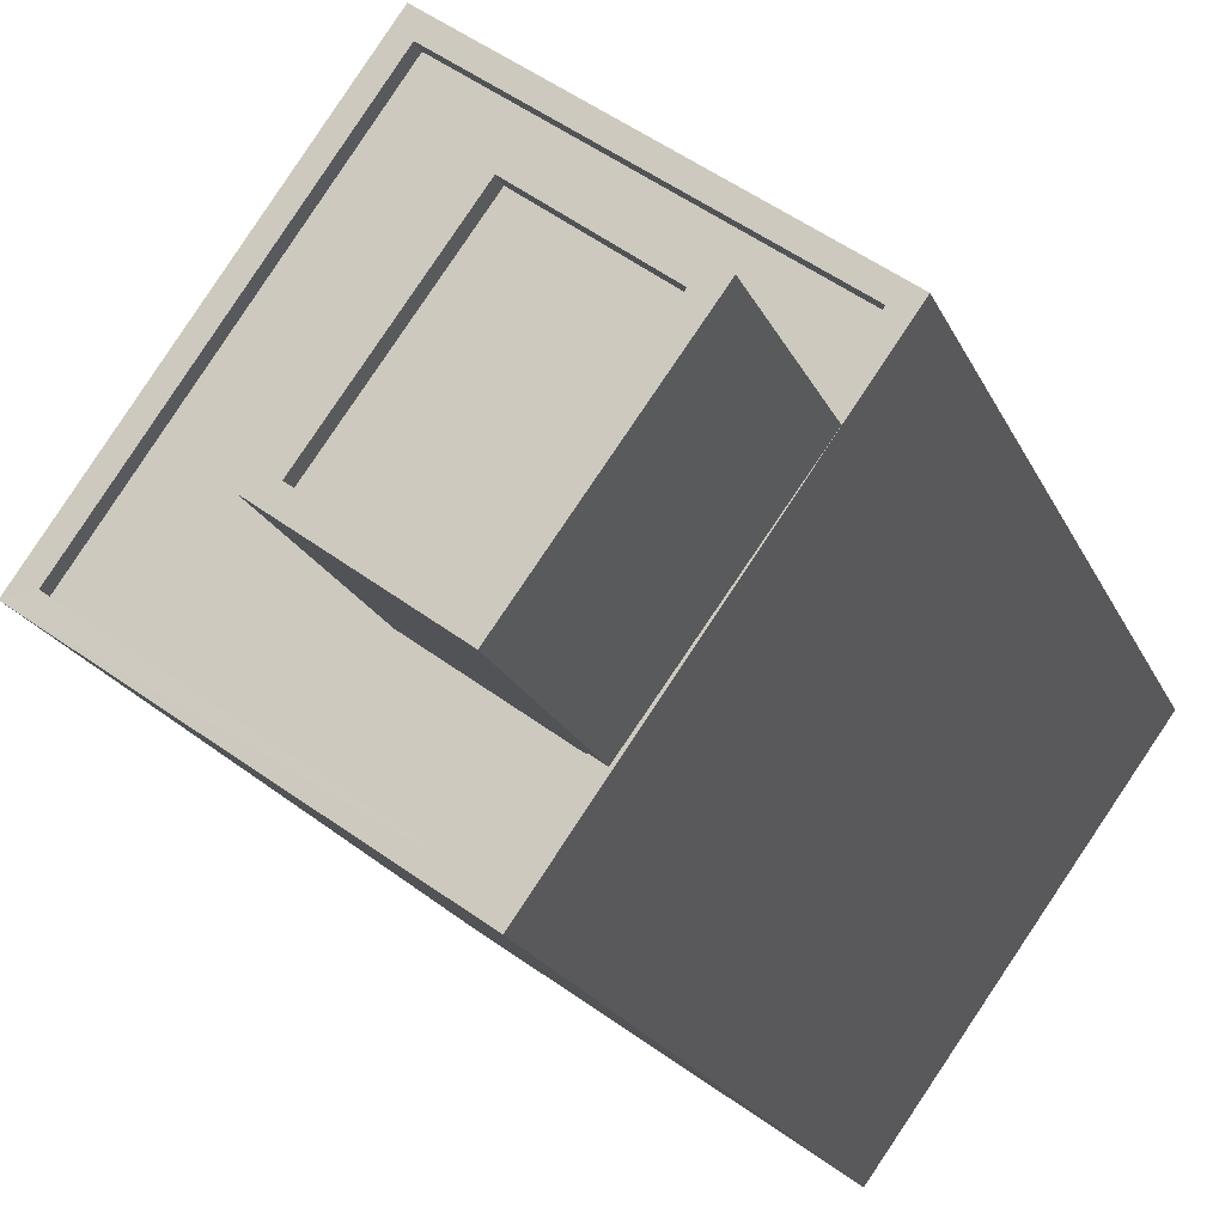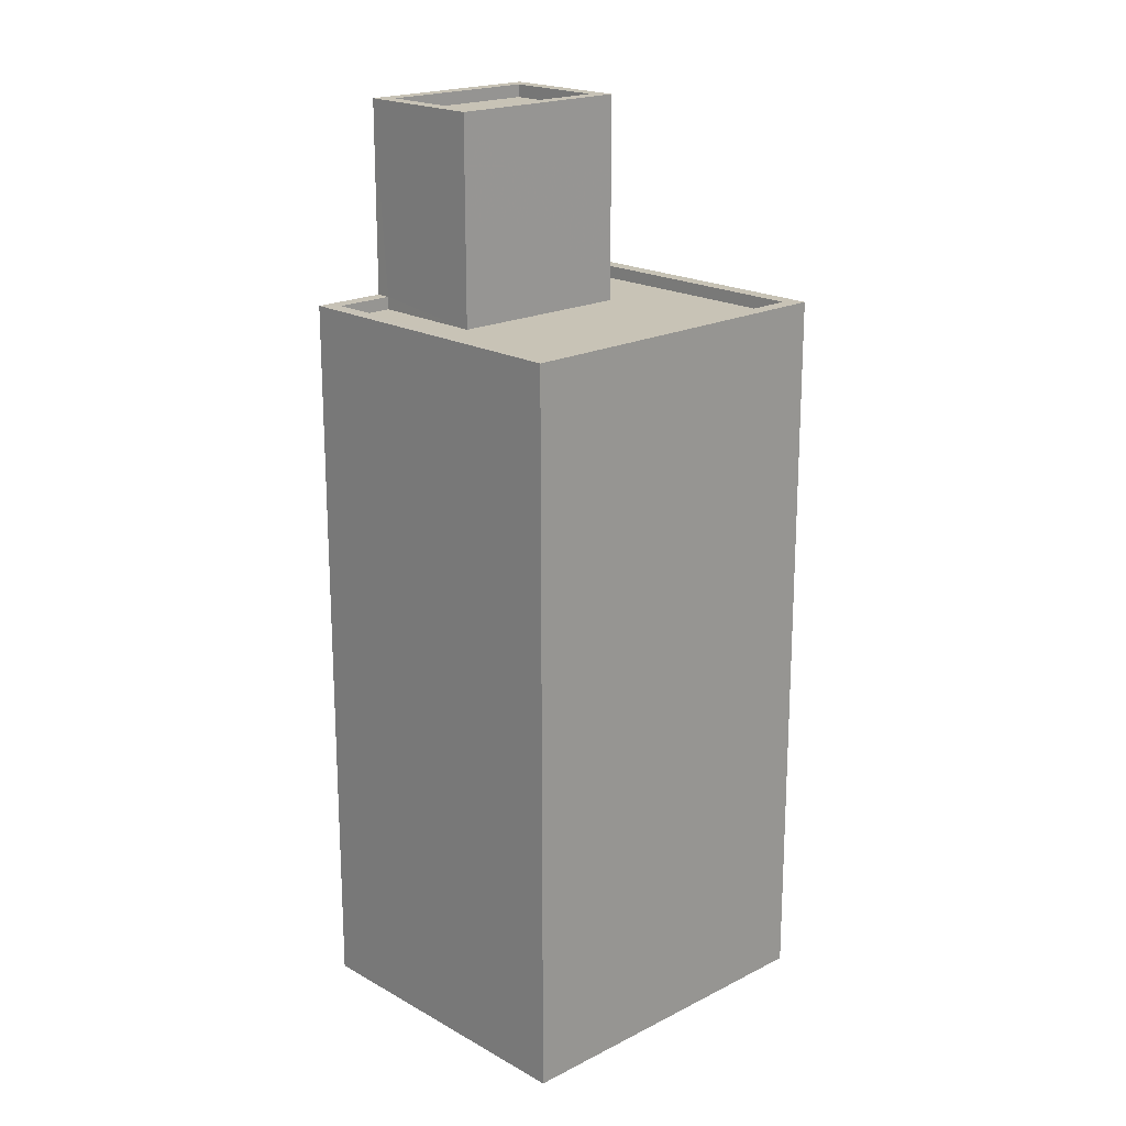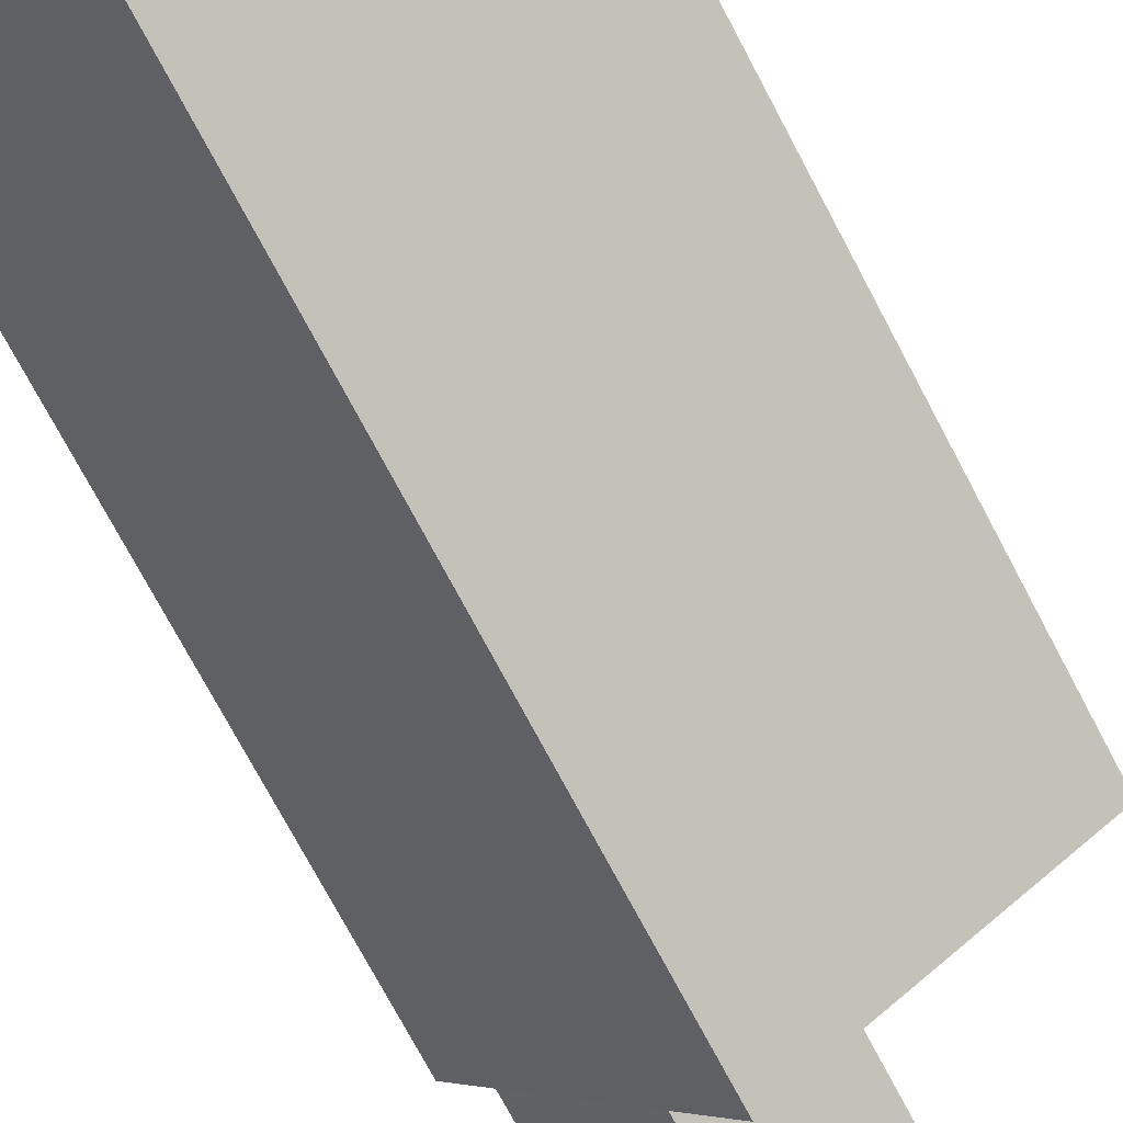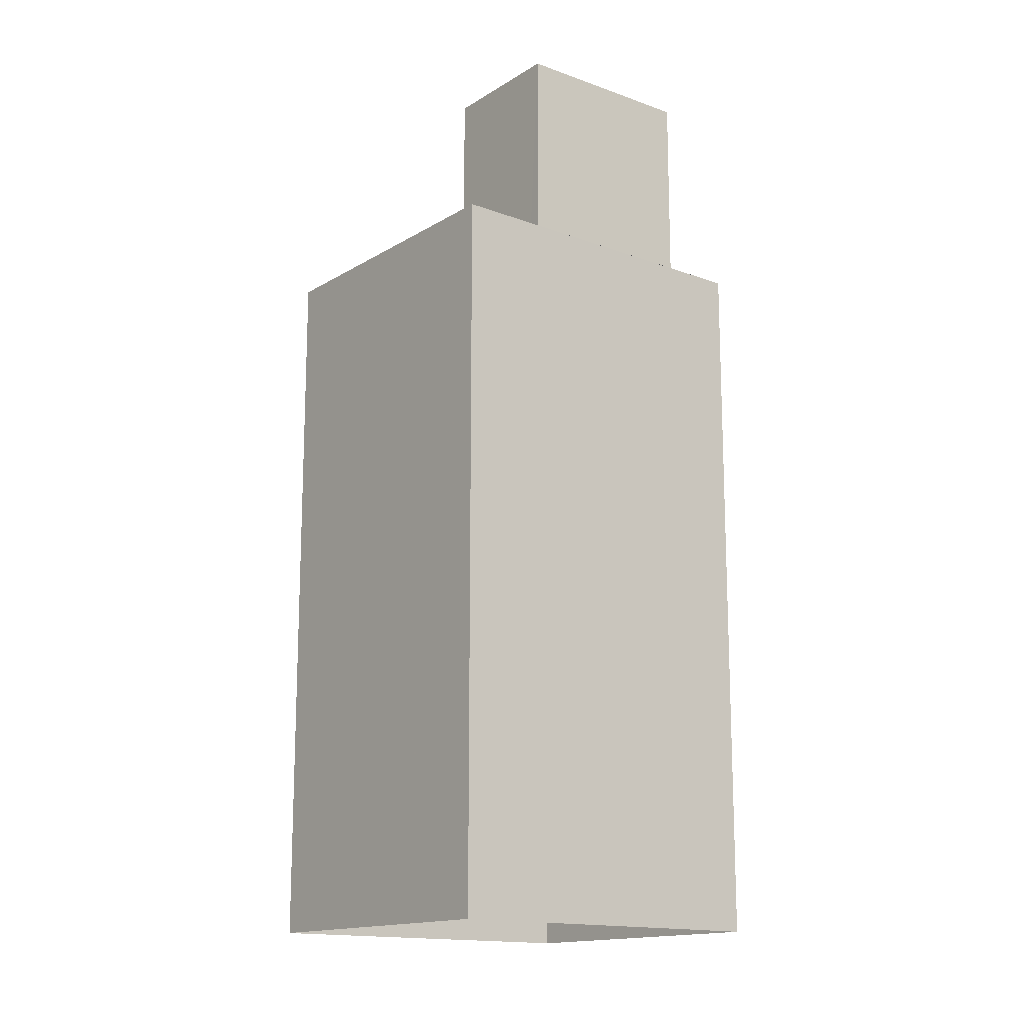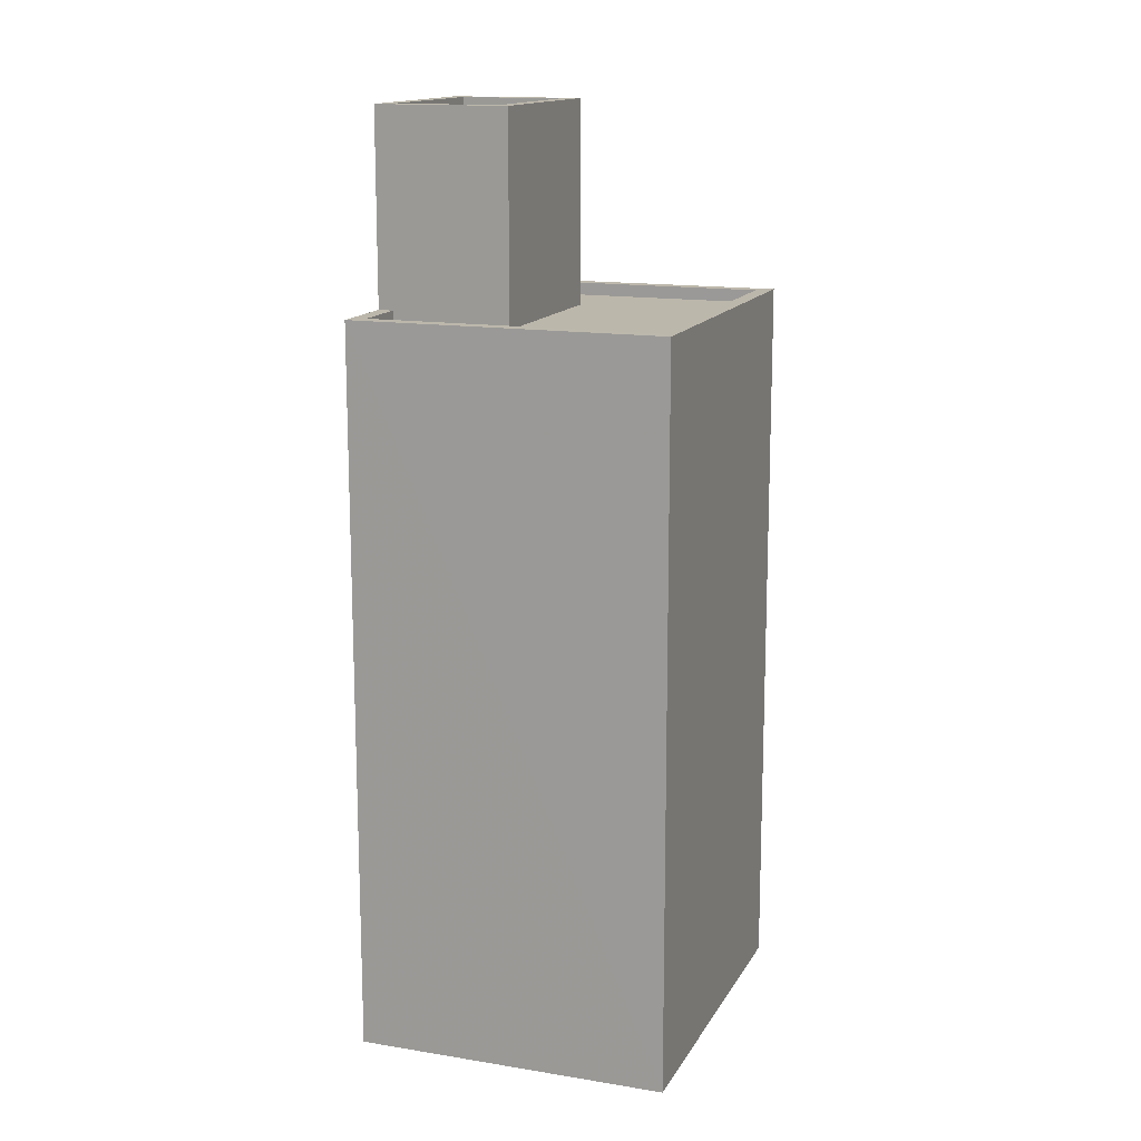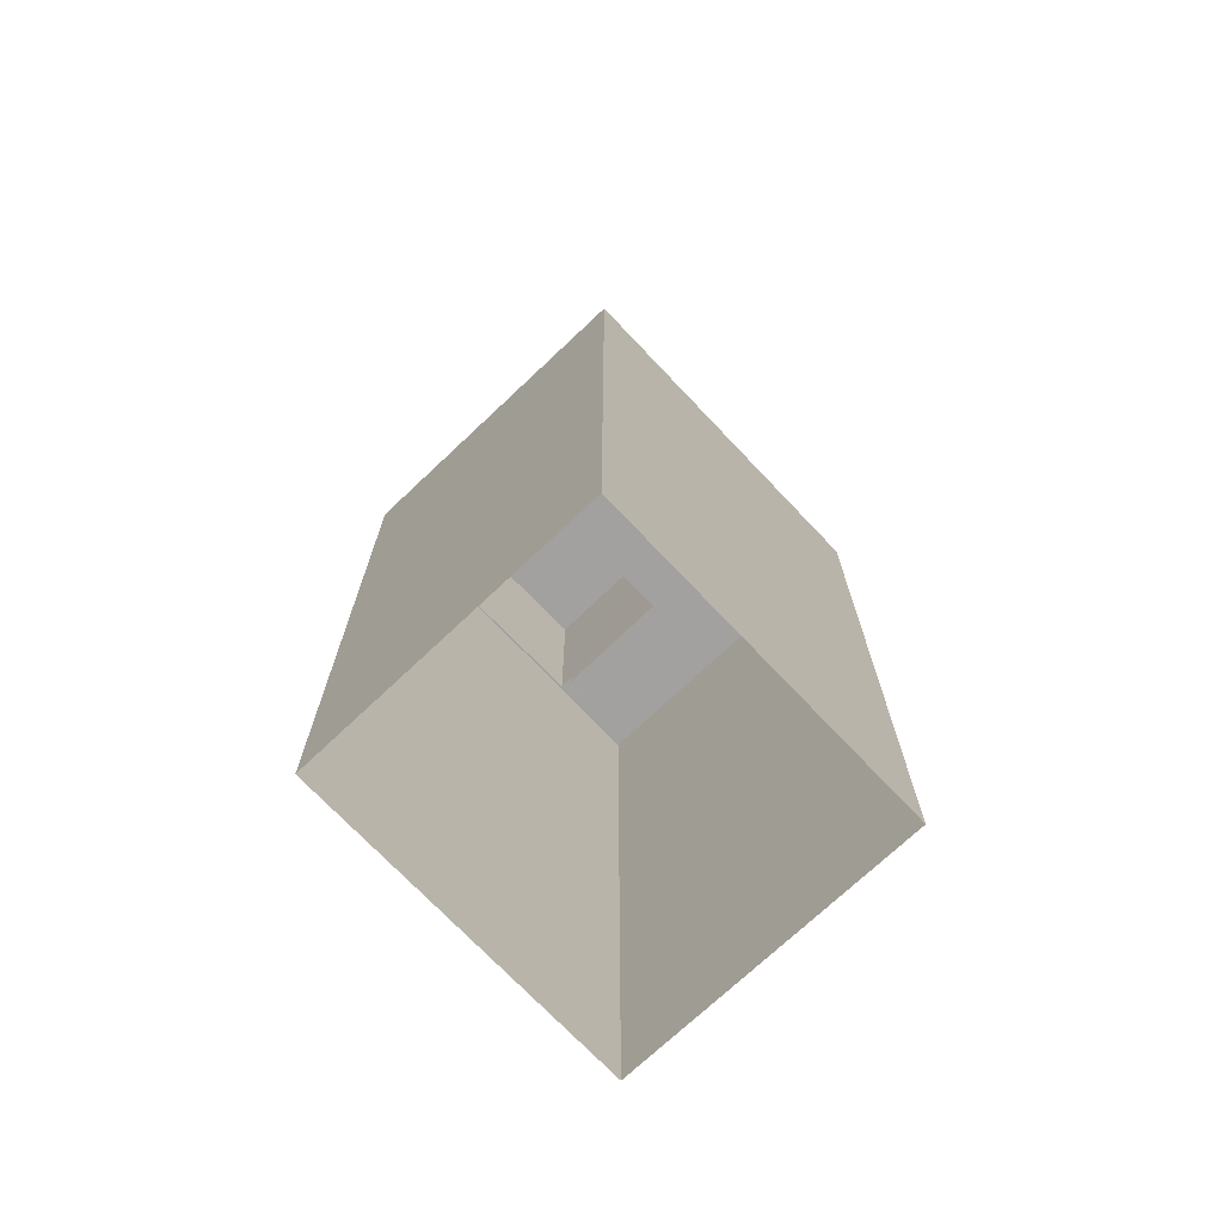
<metadata>
{"format":"obj","ext":"obj","renderer":"f3d","projection":"perspective","resolution":1024,"background":"white","views":[{"elev":-17.3,"azim":16.3,"up":"+Y"},{"elev":19.5,"azim":-168.8,"up":"+Z"},{"elev":-75.4,"azim":-151.9,"up":"+Y"},{"elev":-15.2,"azim":16.5,"up":"+Z"},{"elev":14.5,"azim":164.6,"up":"+Z"},{"elev":-72.2,"azim":-171.8,"up":"+Z"}]}
</metadata>
<code>
v -6975 -3.742e+04 20.39
v -6975 -3.742e+04 20.14
v -6976 -3.742e+04 20.14
v -6976 -3.742e+04 20.39
v -6975 -3.742e+04 20.39
v -6975 -3.742e+04 20.14
v -6973 -3.742e+04 20.39
v -6973 -3.742e+04 20.14
v -6977 -3.742e+04 16.33
v -6977 -3.742e+04 20.39
v -6975 -3.742e+04 20.39
v -6975 -3.742e+04 16.33
v -6973 -3.742e+04 16.33
v -6973 -3.742e+04 16.58
v -6973 -3.742e+04 16.58
v -6973 -3.742e+04 20.39
v -6975 -3.742e+04 16.58
v -6975 -3.742e+04 20.39
v -6975 -3.742e+04 16.58
v -6975 -3.742e+04 16.33
v -6976 -3.742e+04 16.58
v -6976 -3.742e+04 16.33
v -6980 -3.742e+04 16.34
v -6980 -3.742e+04 16.59
v -6977 -3.742e+04 16.59
v -6977 -3.742e+04 16.34
v -6972 -3.742e+04 16.58
v -6972 -3.742e+04 16.33
v -6977 -3.742e+04 16.59
v -6977 -3.742e+04 2.152
v -6981 -3.742e+04 2.152
v -6981 -3.742e+04 16.59
v -6972 -3.742e+04 16.58
v -6972 -3.742e+04 2.149
v -6976 -3.742e+04 16.58
v -6976 -3.742e+04 2.15
f 34 36 31
f 30 34 31
f 1 2 3
f 4 1 3
f 5 3 6
f 5 4 3
f 7 6 8
f 7 5 6
f 7 8 2
f 1 7 2
f 9 10 11
f 12 9 11
f 13 12 14
f 15 14 16
f 16 14 11
f 14 12 11
f 17 16 18
f 17 15 16
f 9 19 10
f 10 19 18
f 9 20 19
f 18 19 17
f 21 22 23
f 24 21 23
f 25 23 26
f 25 24 23
f 27 25 26
f 28 27 26
f 13 27 28
f 13 14 27
f 19 22 21
f 19 20 22
f 29 30 31
f 32 29 31
f 33 34 30
f 29 33 30
f 33 35 36
f 34 33 36
f 35 31 36
f 35 32 31
f 8 6 3
f 2 8 3
f 16 11 5
f 10 18 1
f 10 5 11
f 16 5 7
f 4 10 1
f 5 10 4
f 1 18 16
f 7 1 16
f 22 9 23
f 9 26 23
f 12 28 26
f 22 20 9
f 13 28 12
f 9 12 26
f 33 27 15
f 33 15 35
f 35 21 32
f 24 32 21
f 27 14 15
f 17 19 21
f 15 17 35
f 35 17 21
f 29 32 24
f 33 29 27
f 27 29 25
f 24 25 29

</code>
